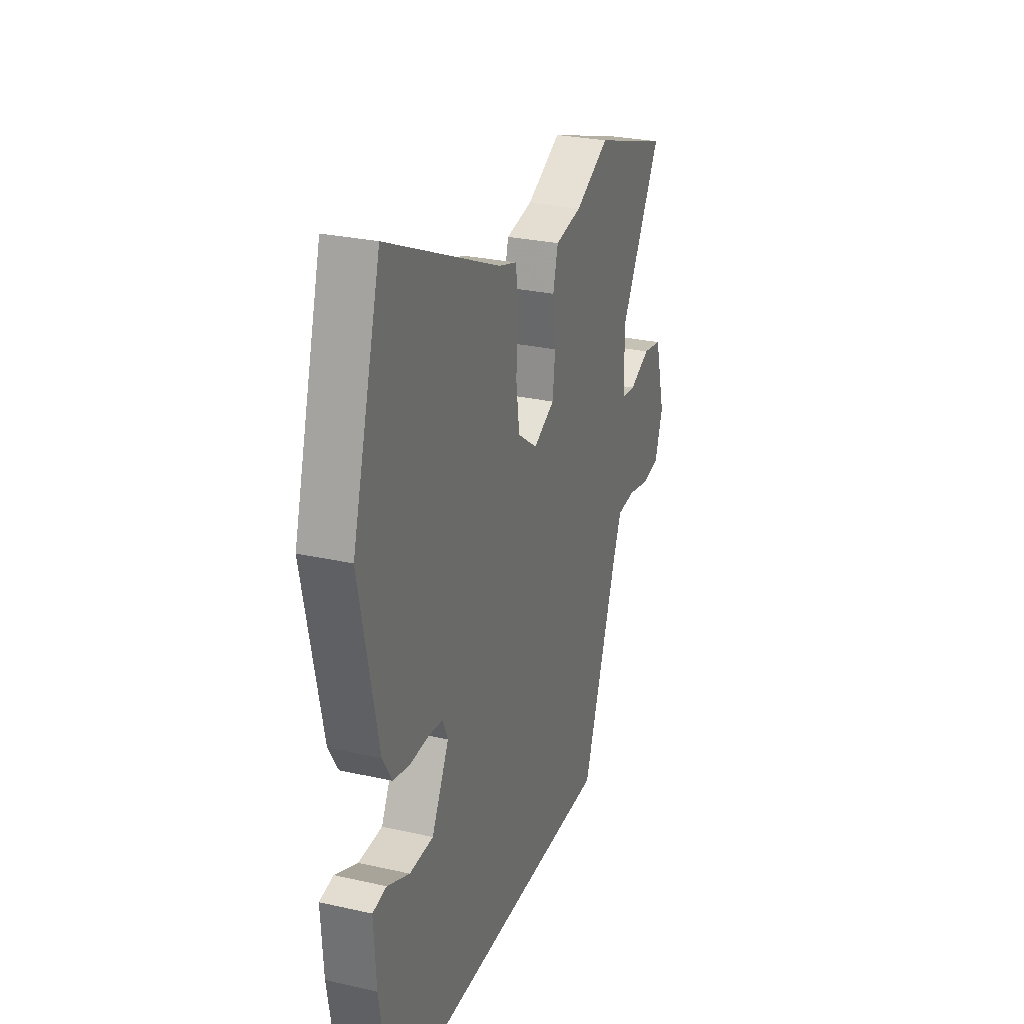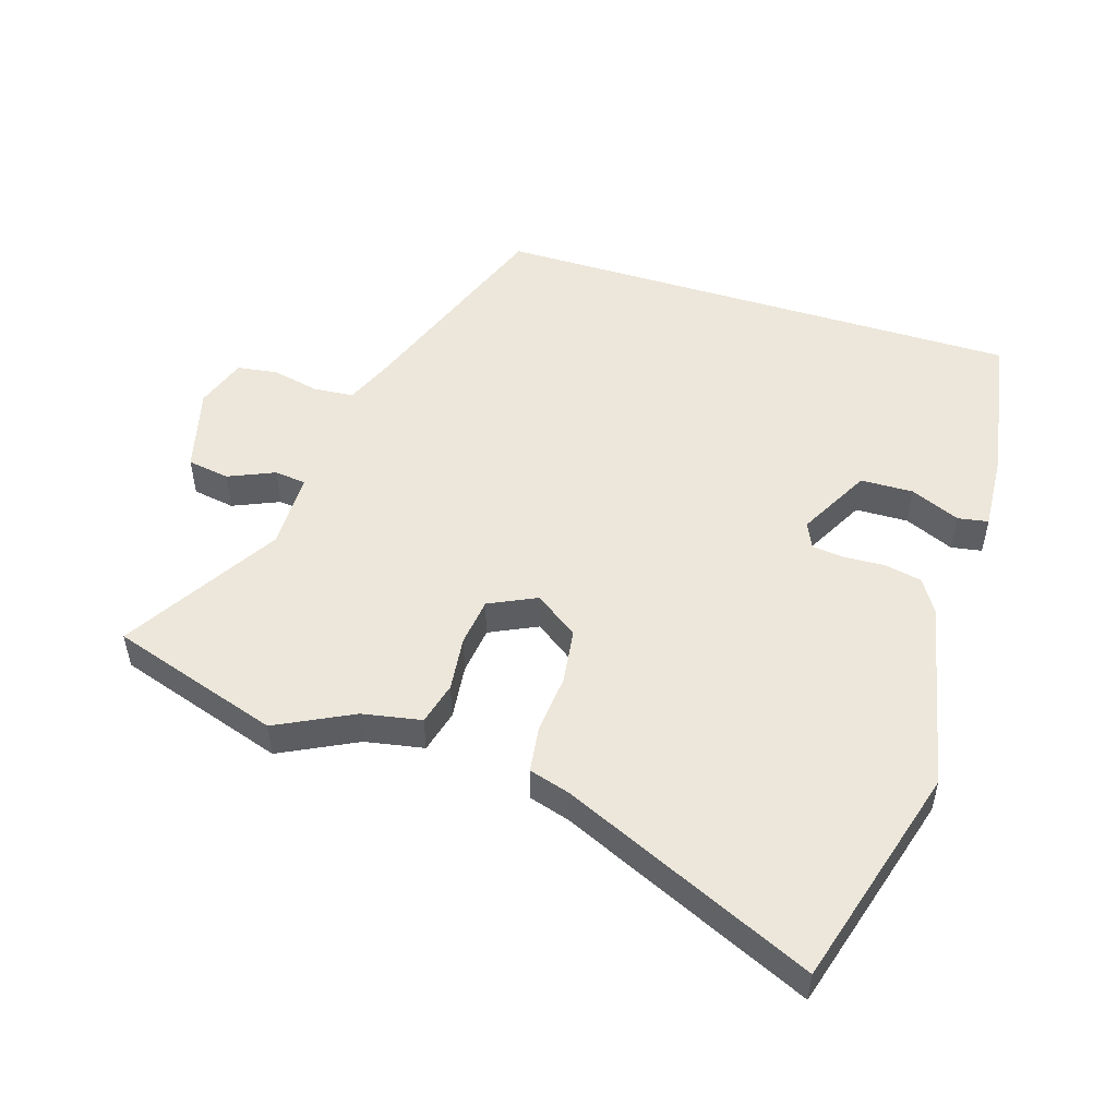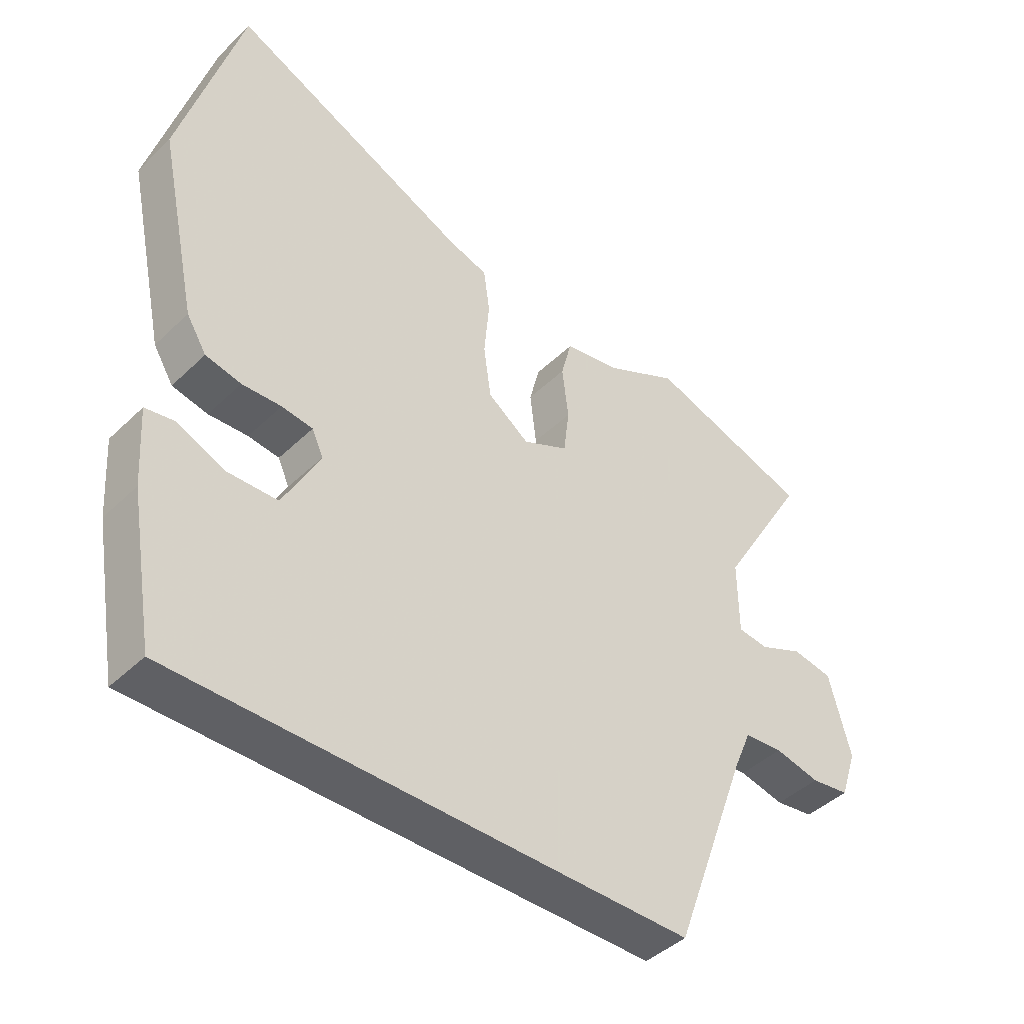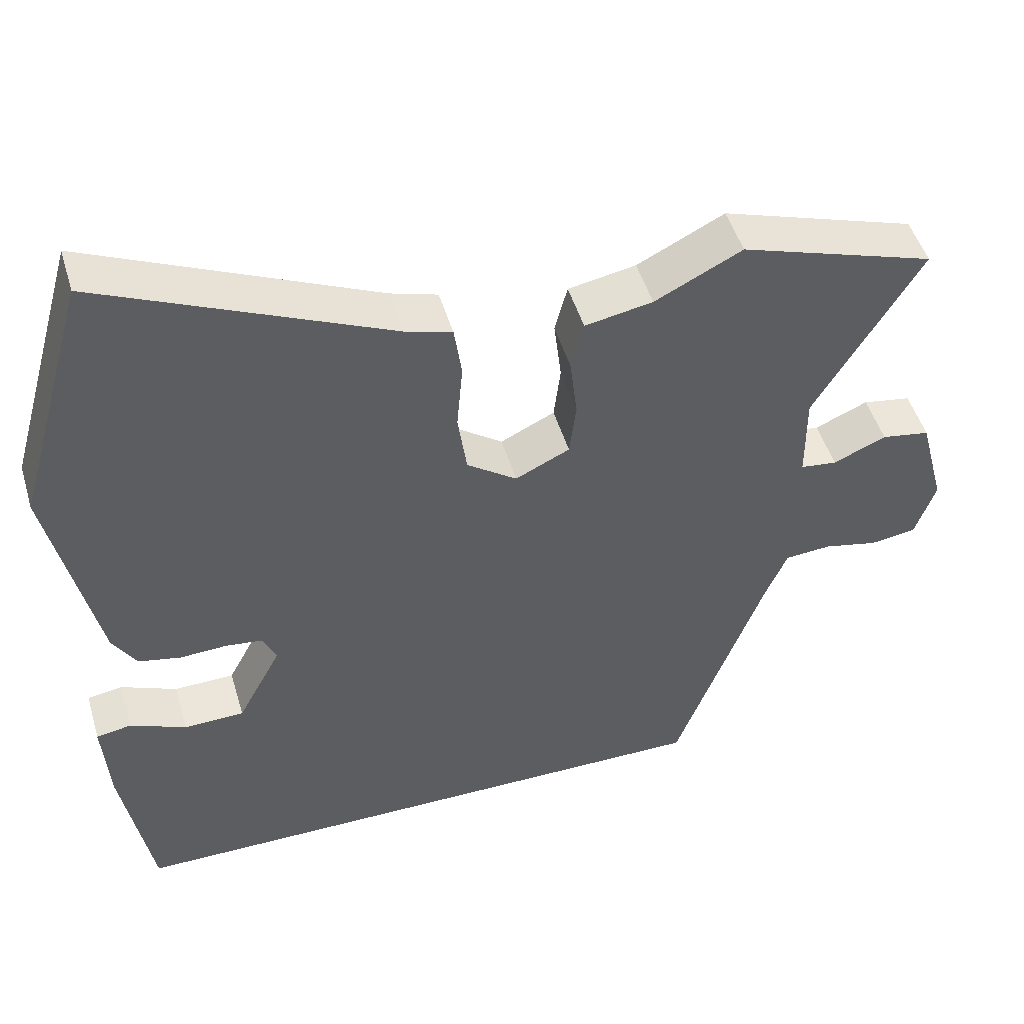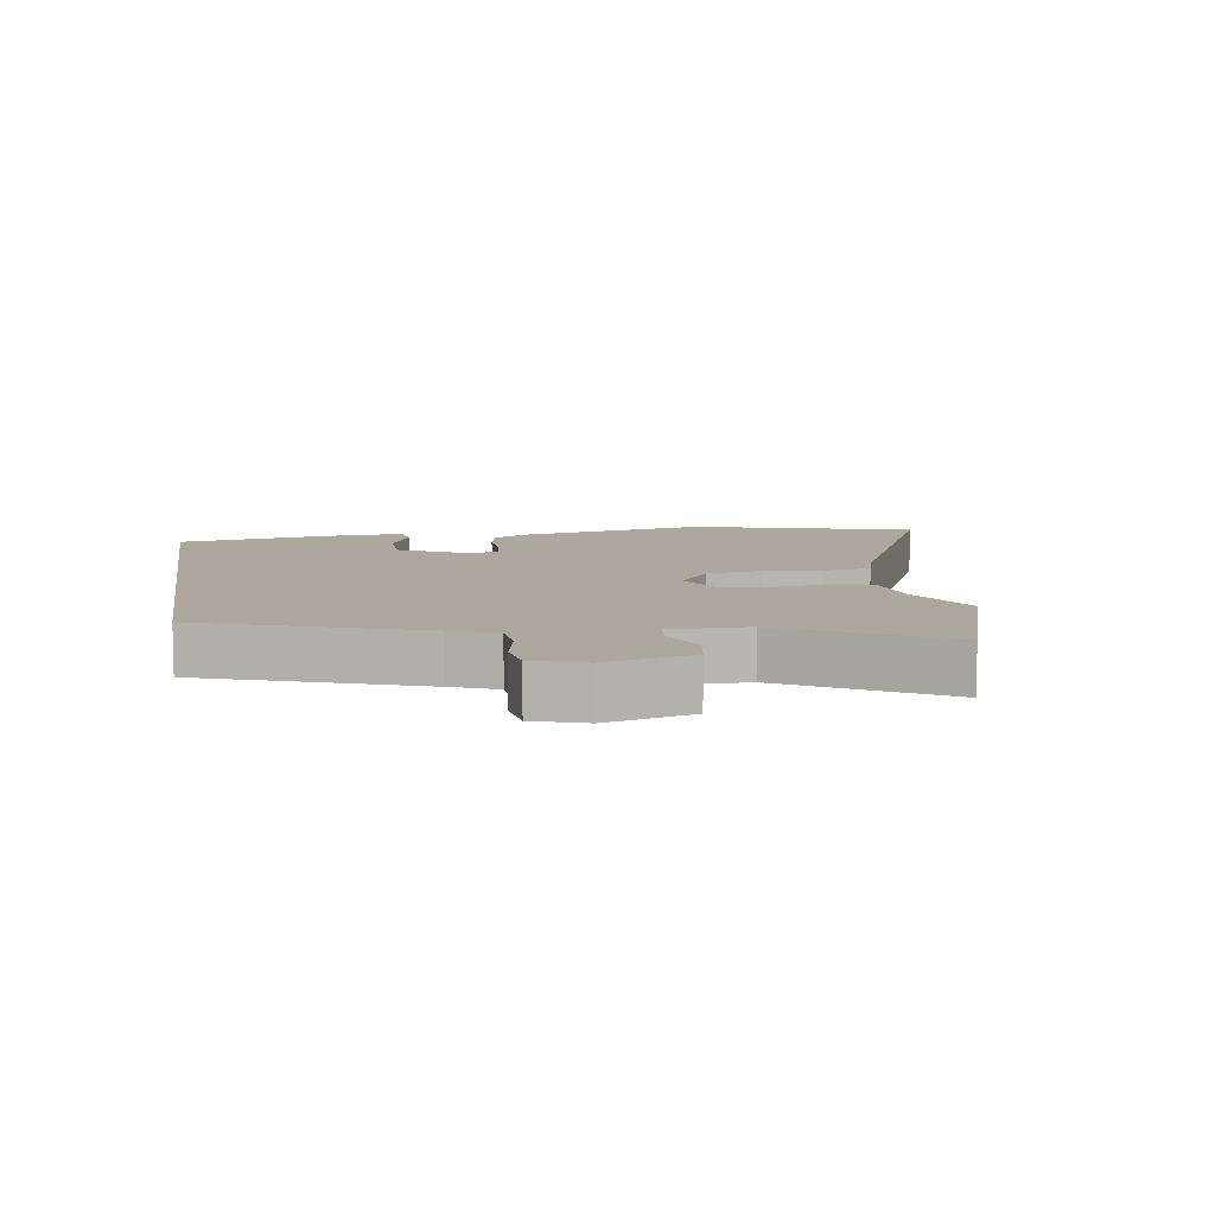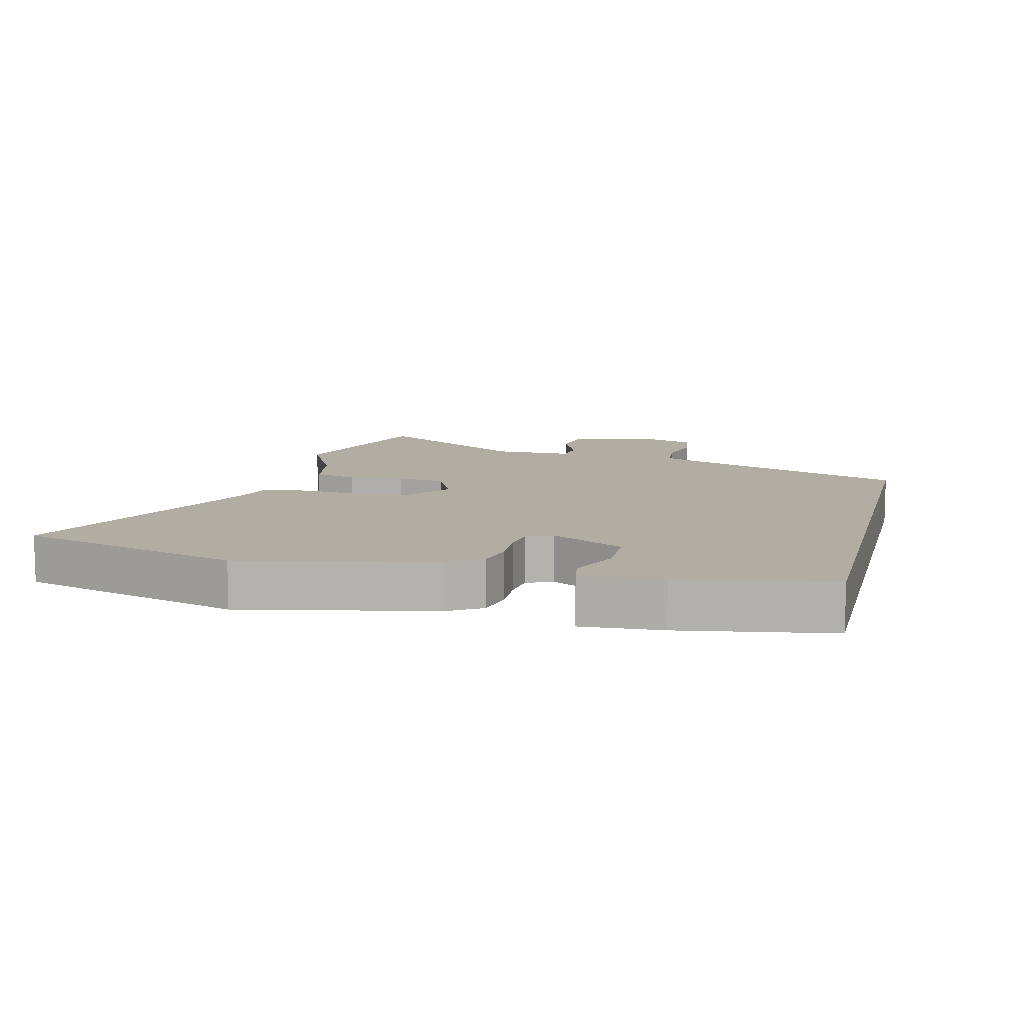
<metadata>
{"format":"obj","ext":"obj","renderer":"f3d","projection":"perspective","resolution":1024,"background":"white","views":[{"elev":27.4,"azim":109.2,"up":"+Z"},{"elev":50.7,"azim":17.5,"up":"+Y"},{"elev":-43.4,"azim":138.4,"up":"+Z"},{"elev":48.9,"azim":163.6,"up":"+Z"},{"elev":8.7,"azim":-99.3,"up":"+Y"},{"elev":10.6,"azim":103.9,"up":"+Y"}]}
</metadata>
<code>
v 0.476 0.07 -0.5
v -0.347 0.07 -0.5
v -0.468 0.07 -0.169
v -0.497 0.07 -0.1
v -0.559 0.07 -0.095
v -0.632 0.07 -0.111
v -0.694 0.07 -0.102
v -0.721 0.07 -0.022
v -0.686 0.07 0.11
v -0.621 0.07 0.121
v -0.55 0.07 0.09
v -0.501 0.07 0.096
v -0.5 0.07 0.216
v -0.642 0.07 0.454
v -0.381 0.07 0.539
v -0.264 0.07 0.48
v -0.173 0.07 0.463
v -0.156 0.07 0.397
v -0.166 0.07 0.312
v -0.157 0.07 0.238
v -0.084 0.07 0.203
v -0.017 0.07 0.251
v -0.005 0.07 0.336
v -0.013 0.07 0.428
v -0.003 0.07 0.499
v 0.06 0.07 0.518
v 0.446 0.07 0.691
v 0.544 0.07 0.347
v 0.481 0.07 0.052
v 0.449 0.07 0
v 0.392 0.07 -0.012
v 0.329 0.07 -0.009
v 0.279 0.07 -0.015
v 0.261 0.07 -0.055
v 0.32 0.07 -0.167
v 0.401 0.07 -0.169
v 0.477 0.07 -0.136
v 0.524 0.07 -0.144
v 0.516 0.07 -0.268
v 0.476 0 -0.5
v -0.347 0 -0.5
v -0.468 0 -0.169
v -0.497 0 -0.1
v -0.559 0 -0.095
v -0.632 0 -0.111
v -0.694 0 -0.102
v -0.721 0 -0.022
v -0.686 0 0.11
v -0.621 0 0.121
v -0.55 0 0.09
v -0.501 0 0.096
v -0.5 0 0.216
v -0.642 0 0.454
v -0.381 0 0.539
v -0.264 0 0.48
v -0.173 0 0.463
v -0.156 0 0.397
v -0.166 0 0.312
v -0.157 0 0.238
v -0.084 0 0.203
v -0.017 0 0.251
v -0.005 0 0.336
v -0.013 0 0.428
v -0.003 0 0.499
v 0.06 0 0.518
v 0.446 0 0.691
v 0.544 0 0.347
v 0.481 0 0.052
v 0.449 0 0
v 0.392 0 -0.012
v 0.329 0 -0.009
v 0.279 0 -0.015
v 0.261 0 -0.055
v 0.32 0 -0.167
v 0.401 0 -0.169
v 0.477 0 -0.136
v 0.524 0 -0.144
v 0.516 0 -0.268
f 36 37 38 39
f 35 36 39 1
f 34 35 1 2
f 33 34 2 3
f 29 30 31 32
f 29 32 33
f 26 27 28 29
f 23 24 25 26
f 22 23 26 29
f 21 22 29 33
f 16 17 18 19
f 16 19 20
f 13 14 15 16
f 12 13 16 20
f 8 9 10 11
f 8 11 12
f 5 6 7 8
f 4 5 8 12
f 12 20 21 33
f 3 4 12 33
f 78 77 76 75
f 40 78 75 74
f 41 40 74 73
f 42 41 73 72
f 71 70 69 68
f 72 71 68
f 68 67 66 65
f 65 64 63 62
f 68 65 62 61
f 72 68 61 60
f 58 57 56 55
f 59 58 55
f 55 54 53 52
f 59 55 52 51
f 50 49 48 47
f 51 50 47
f 47 46 45 44
f 51 47 44 43
f 72 60 59 51
f 72 51 43 42
f 1 40 41 2
f 2 41 42 3
f 3 42 43 4
f 4 43 44 5
f 5 44 45 6
f 6 45 46 7
f 7 46 47 8
f 8 47 48 9
f 9 48 49 10
f 10 49 50 11
f 11 50 51 12
f 12 51 52 13
f 13 52 53 14
f 14 53 54 15
f 15 54 55 16
f 16 55 56 17
f 17 56 57 18
f 18 57 58 19
f 19 58 59 20
f 20 59 60 21
f 21 60 61 22
f 22 61 62 23
f 23 62 63 24
f 24 63 64 25
f 25 64 65 26
f 26 65 66 27
f 27 66 67 28
f 28 67 68 29
f 29 68 69 30
f 30 69 70 31
f 31 70 71 32
f 32 71 72 33
f 33 72 73 34
f 34 73 74 35
f 35 74 75 36
f 36 75 76 37
f 37 76 77 38
f 38 77 78 39
f 39 78 40 1

</code>
